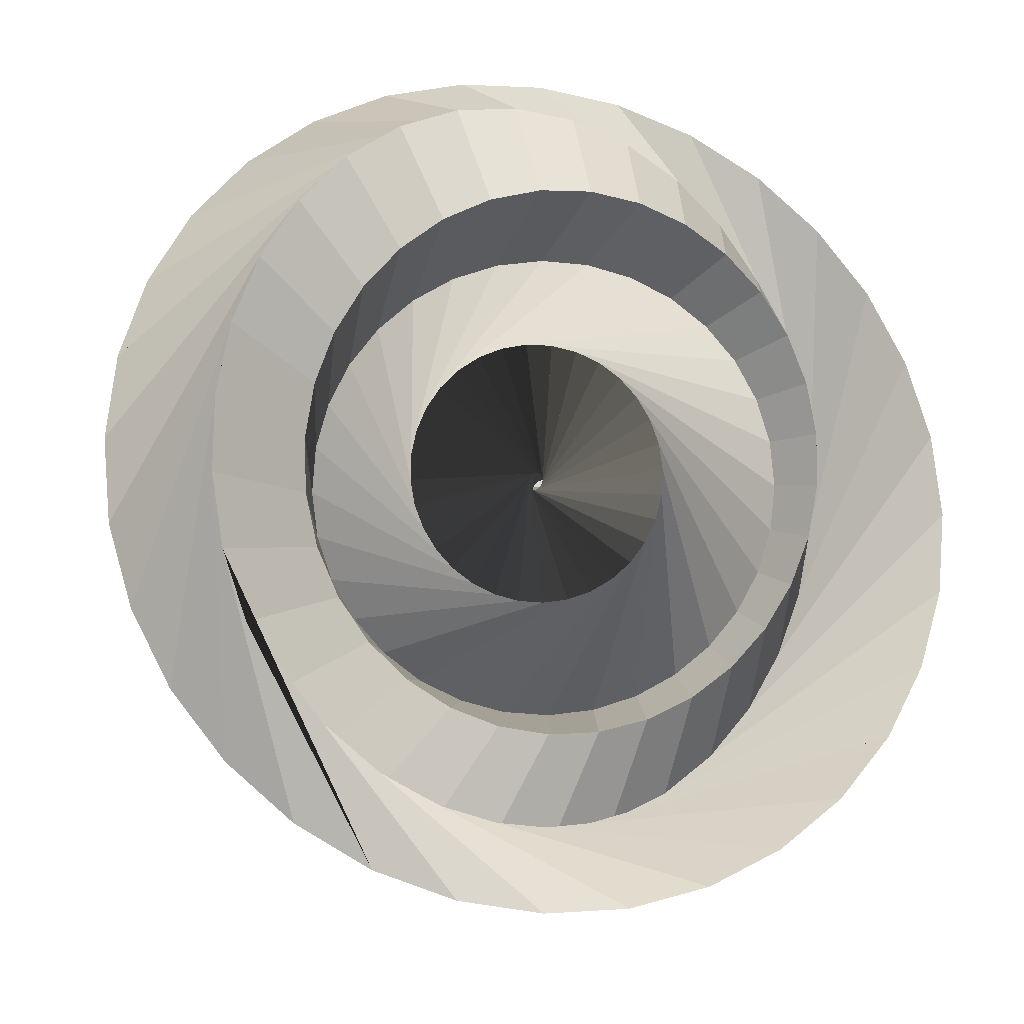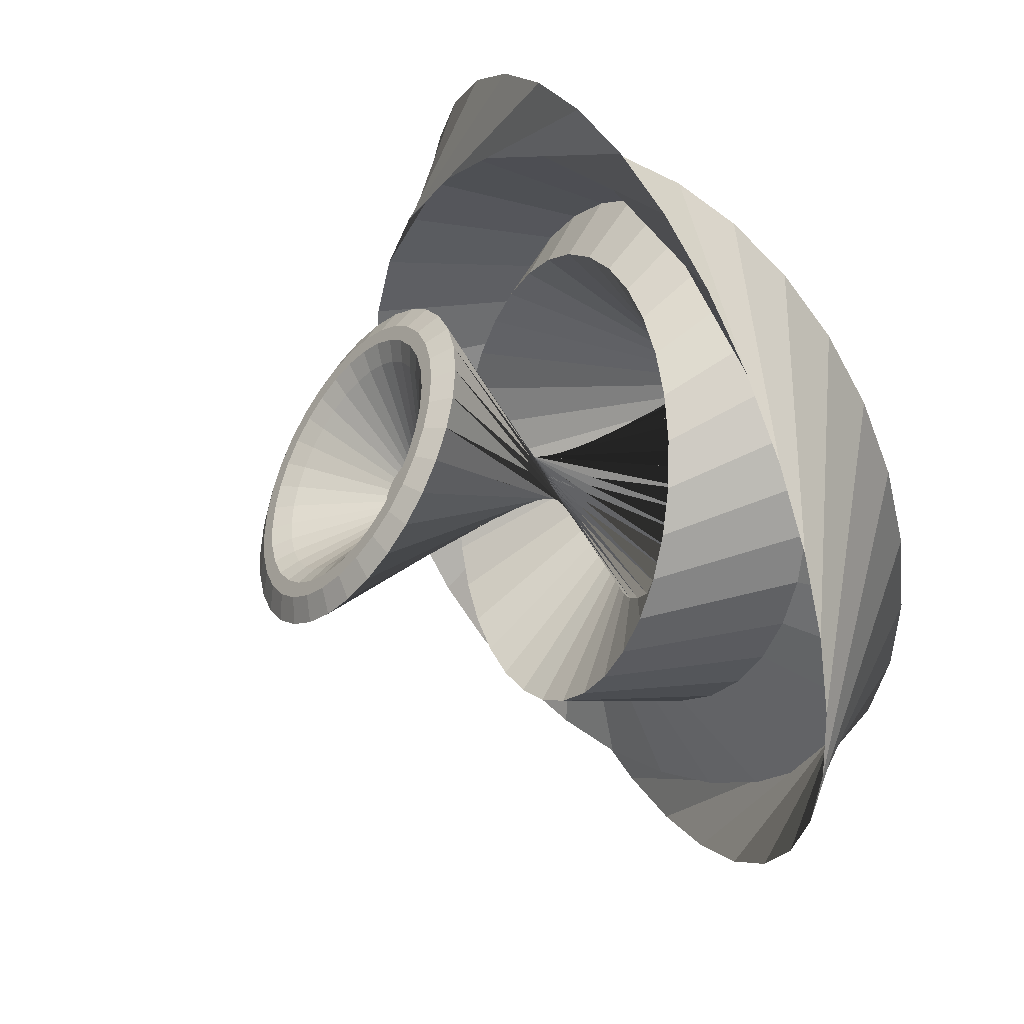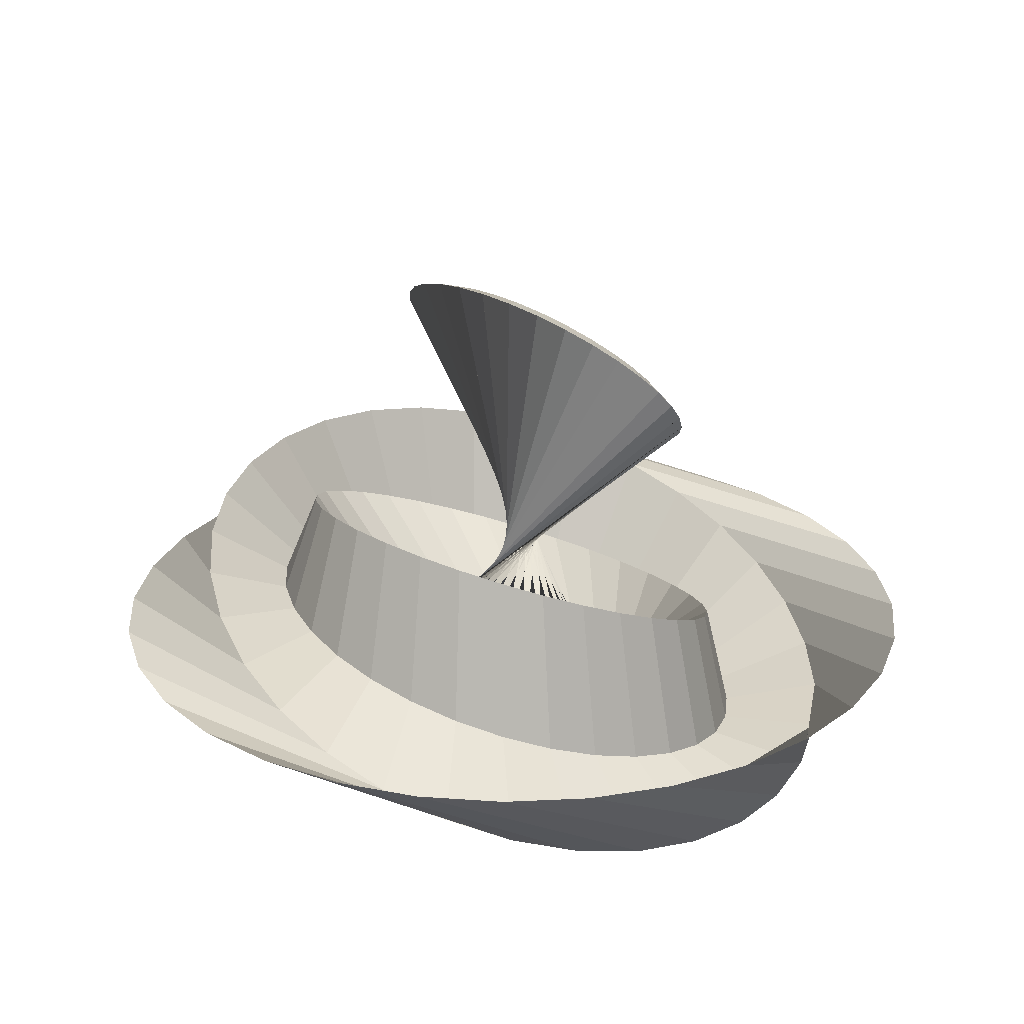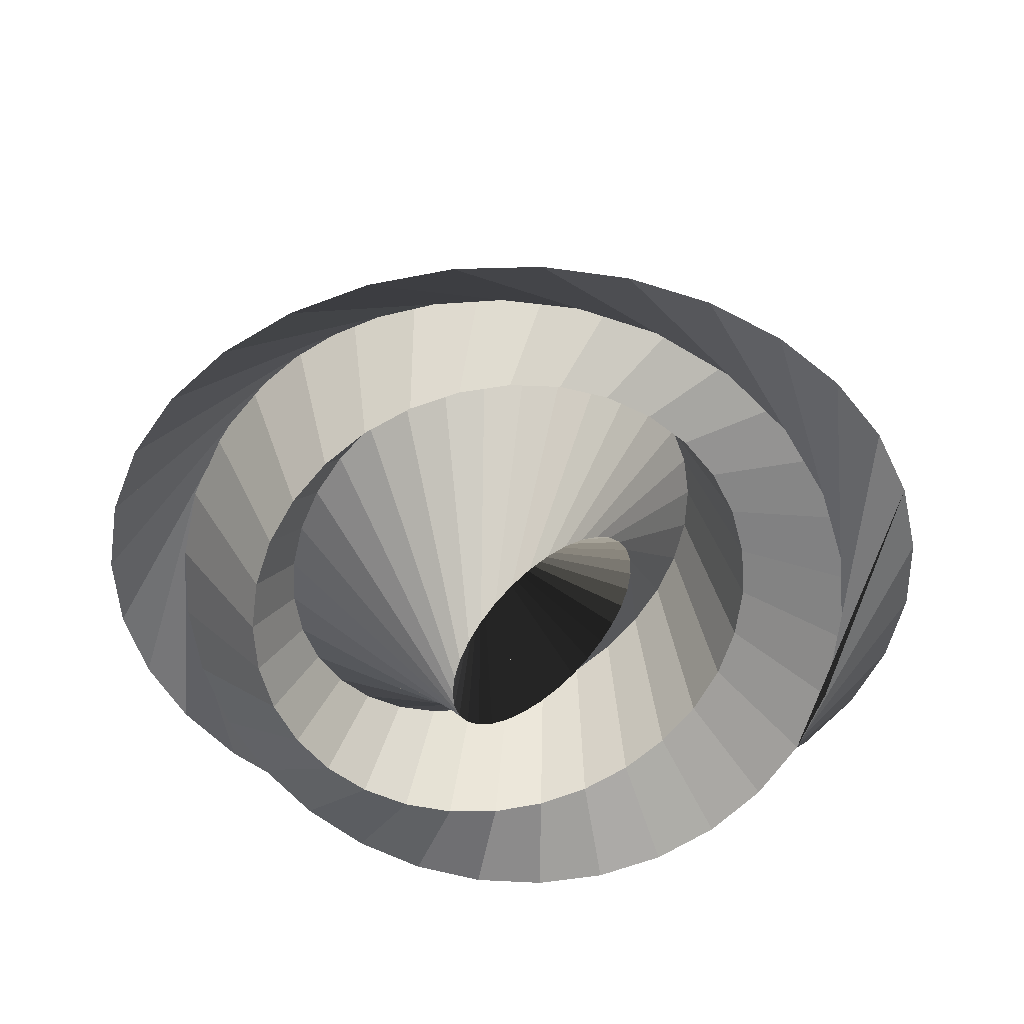
<metadata>
{"format":"obj","ext":"obj","renderer":"f3d","projection":"perspective","resolution":1024,"background":"white","views":[{"elev":-18.3,"azim":-15.6,"up":"+Z"},{"elev":47.4,"azim":-116.5,"up":"+Z"},{"elev":24.5,"azim":-111.4,"up":"+Y"},{"elev":-46.2,"azim":131.2,"up":"+Y"}]}
</metadata>
<code>
o Cylinder
v -0.4812 2.252 -0.9728
v -0.6534 2.17 -0.8744
v -0.2915 2.332 -1.033
v -0.09166 2.407 -1.053
v 0.1107 2.475 -1.031
v 0.3078 2.532 -0.969
v 0.4921 2.577 -0.8689
v 0.6565 2.608 -0.7346
v 0.7946 2.623 -0.5713
v 0.9012 2.622 -0.3852
v 0.9721 2.606 -0.1835
v 1.005 2.574 0.02607
v 0.9976 2.528 0.2355
v 0.9512 2.47 0.4366
v 0.8672 2.402 0.6218
v 0.749 2.327 0.7839
v 0.6009 2.246 0.9167
v 0.4287 2.165 1.015
v 0.239 2.085 1.075
v 0.03913 2.01 1.095
v -0.1633 1.942 1.073
v -0.3604 1.885 1.011
v -0.5446 1.84 0.9112
v -0.709 1.809 0.7769
v -0.8471 1.794 0.6136
v -0.9537 1.794 0.4275
v -1.025 1.811 0.2258
v -1.057 1.842 0.01618
v -1.05 1.888 -0.1932
v -1.004 1.946 -0.3944
v -0.9198 2.014 -0.5795
v -0.8015 2.09 -0.7416
v 0.2565 2.231 -1.29
v -0 2.231 -1.315
v 0.5032 2.231 -1.215
v 0.7305 2.231 -1.093
v 0.9298 2.231 -0.9298
v 1.093 2.231 -0.7305
v 1.215 2.231 -0.5032
v 1.29 2.231 -0.2565
v 1.315 2.231 -0
v 1.29 2.231 0.2565
v 1.215 2.231 0.5032
v 1.093 2.231 0.7305
v 0.9298 2.231 0.9298
v 0.7305 2.231 1.093
v 0.5032 2.231 1.215
v 0.2565 2.231 1.29
v -0.5032 2.231 1.215
v -0.7305 2.231 1.093
v -0.9298 2.231 0.9298
v -1.093 2.231 0.7305
v -1.215 2.231 0.5032
v -1.29 2.231 0.2565
v -1.315 2.231 -1e-06
v -1.29 2.231 -0.2565
v -1.215 2.231 -0.5032
v -1.093 2.231 -0.7305
v -0.9298 2.231 -0.9298
v -0.7305 2.231 -1.093
v -0.5032 2.231 -1.215
v -0.2565 2.231 -1.29
v -0.2653 2.289 -0.7155
v -0.4051 2.259 -0.647
v -0.1137 2.312 -0.7564
v 0.04389 2.325 -0.768
v 0.2014 2.33 -0.75
v 0.3528 2.325 -0.703
v 0.4923 2.31 -0.6288
v 0.6145 2.287 -0.5303
v 0.7147 2.257 -0.4113
v 0.789 2.219 -0.2763
v 0.8347 2.176 -0.1305
v 0.8499 2.13 0.0204
v 0.834 2.082 0.1707
v 0.7877 2.034 0.3146
v 0.7128 1.988 0.4466
v 0.6121 1.945 0.5616
v 0.4895 1.908 0.6551
v 0.3498 1.878 0.7236
v 0.1982 1.855 0.7645
v 0.04058 1.841 0.7762
v -0.1169 1.837 0.7581
v -0.2684 1.842 0.7111
v -0.4078 1.856 0.637
v -0.53 1.879 0.5385
v -0.6302 1.91 0.4194
v -0.7045 1.948 0.2844
v -0.7502 1.99 0.1387
v -0.7654 2.037 -0.01227
v -0.7495 2.085 -0.1626
v -0.7033 2.133 -0.3065
v -0.6283 2.179 -0.4385
v -0.5277 2.222 -0.5534
v -0.1407 2.664 -0.5946
v -0.2697 2.665 -0.5398
v -0.004139 2.653 -0.6258
v 0.1347 2.632 -0.6321
v 0.2706 2.601 -0.6134
v 0.3982 2.562 -0.5702
v 0.5126 2.517 -0.5044
v 0.6095 2.466 -0.4184
v 0.6851 2.413 -0.3155
v 0.7365 2.358 -0.1996
v 0.7618 2.305 -0.07533
v 0.7599 2.255 0.05266
v 0.731 2.21 0.1794
v 0.6761 2.172 0.3001
v 0.5974 2.142 0.41
v 0.4979 2.121 0.505
v 0.3814 2.111 0.5814
v 0.2524 2.112 0.6362
v 0.1159 2.123 0.6674
v -0.02301 2.144 0.6737
v -0.1589 2.175 0.6549
v -0.2864 2.214 0.6118
v -0.4009 2.259 0.546
v -0.4978 2.31 0.4599
v -0.5734 2.363 0.357
v -0.6248 2.418 0.2412
v -0.6501 2.471 0.1169
v -0.6482 2.521 -0.0111
v -0.6193 2.566 -0.1379
v -0.5644 2.604 -0.2585
v -0.4857 2.634 -0.3685
v -0.3862 2.655 -0.4634
v 0.1062 2.095 -0.3878
v 0.04895 2.141 -0.4034
v 0.1562 2.045 -0.3597
v 0.197 1.995 -0.3204
v 0.2271 1.947 -0.2712
v 0.2453 1.901 -0.2141
v 0.2509 1.861 -0.1512
v 0.2438 1.827 -0.08498
v 0.2241 1.8 -0.018
v 0.1926 1.783 0.0472
v 0.1506 1.775 0.1081
v 0.09969 1.776 0.1624
v 0.04175 1.787 0.2079
v -0.02094 1.808 0.243
v -0.08599 1.837 0.2662
v -0.1509 1.873 0.2768
v -0.2131 1.916 0.2742
v -0.2704 1.962 0.2586
v -0.3203 2.011 0.2306
v -0.3612 2.061 0.1912
v -0.3913 2.11 0.142
v -0.4095 2.155 0.08489
v -0.4151 2.196 0.02201
v -0.408 2.23 -0.04419
v -0.3883 2.256 -0.1112
v -0.3568 2.274 -0.1764
v -0.3148 2.282 -0.2373
v -0.2639 2.281 -0.2915
v -0.2059 2.269 -0.3371
v -0.1432 2.249 -0.3722
v -0.0782 2.22 -0.3954
v -0.0133 2.183 -0.4059
v -0.2565 2.231 1.29
v -0 2.231 1.315
v 0.9402 2.231 0.9402
v -0.2594 2.231 1.304
v 0.7387 2.231 1.106
v 0.5088 2.231 1.228
v 0.2594 2.231 1.304
v -0 2.231 1.33
v -0.02958 2.934 0.4265
v 0.01511 2.89 0.4549
v -0.06442 2.981 0.3896
v -0.08802 3.028 0.3457
v -0.09945 3.074 0.2965
v -0.09832 3.118 0.244
v -0.08478 3.157 0.1903
v -0.05945 3.19 0.1376
v -0.0234 3.216 0.08763
v 0.02195 3.234 0.04242
v 0.0749 3.243 0.003553
v 0.1335 3.242 -0.02754
v 0.1956 3.233 -0.0497
v 0.2589 3.216 -0.06206
v 0.3211 3.189 -0.06406
v 0.3797 3.156 -0.05555
v 0.4324 3.117 -0.03676
v 0.4771 3.073 -0.008367
v 0.512 3.027 0.02853
v 0.5356 2.979 0.07246
v 0.547 2.933 0.1217
v 0.5459 2.889 0.1741
v 0.5323 2.85 0.2278
v 0.507 2.817 0.2806
v 0.4709 2.791 0.3305
v 0.4256 2.774 0.3757
v 0.3726 2.765 0.4146
v 0.314 2.765 0.4457
v 0.2519 2.774 0.4679
v 0.1886 2.792 0.4802
v 0.1264 2.818 0.4822
v 0.06783 2.851 0.4737
v -0.1645 2.898 0.5411
v -0.09704 2.832 0.5839
v -0.217 2.968 0.4855
v -0.2525 3.04 0.4193
v -0.2698 3.11 0.345
v -0.2681 3.176 0.2655
v -0.2475 3.235 0.1838
v -0.2088 3.286 0.1031
v -0.1534 3.325 0.02643
v -0.08358 3.352 -0.04319
v -0.001937 3.366 -0.1031
v 0.08839 3.366 -0.151
v 0.1839 3.352 -0.1851
v 0.281 3.325 -0.2041
v 0.3758 3.285 -0.2071
v 0.4648 3.235 -0.1942
v 0.5446 3.175 -0.1658
v 0.612 3.109 -0.1229
v 0.6645 3.039 -0.06732
v 0.7001 2.968 -0.001112
v 0.7173 2.898 0.07318
v 0.7156 2.832 0.1527
v 0.695 2.772 0.2344
v 0.6563 2.722 0.3151
v 0.601 2.682 0.3917
v 0.5311 2.655 0.4613
v 0.4495 2.641 0.5213
v 0.3592 2.641 0.5692
v 0.2636 2.655 0.6033
v 0.1666 2.682 0.6222
v 0.07172 2.722 0.6253
v -0.01729 2.773 0.6123
v -0.09805 2.938 0.5149
v -0.03999 2.881 0.5518
v -0.1433 2.998 0.467
v -0.1739 3.06 0.4099
v -0.1888 3.12 0.346
v -0.1873 3.177 0.2776
v -0.1696 3.228 0.2074
v -0.1364 3.271 0.1382
v -0.08895 3.305 0.07249
v -0.02915 3.328 0.01288
v 0.04074 3.34 -0.03842
v 0.1181 3.34 -0.07944
v 0.1999 3.328 -0.1086
v 0.2831 3.305 -0.1249
v 0.3645 3.271 -0.1275
v 0.4411 3.227 -0.1164
v 0.5097 3.176 -0.09193
v 0.5677 3.119 -0.05504
v 0.613 3.059 -0.007149
v 0.6436 2.997 0.04989
v 0.6585 2.937 0.1138
v 0.657 2.88 0.1822
v 0.6393 2.829 0.2524
v 0.6061 2.786 0.3217
v 0.5586 2.752 0.3873
v 0.4988 2.729 0.447
v 0.4289 2.717 0.4982
v 0.3516 2.717 0.5393
v 0.2698 2.729 0.5685
v 0.1866 2.752 0.5847
v 0.1051 2.786 0.5873
v 0.02864 2.83 0.5762
v -0.06242 2.947 0.4846
v -0.0104 2.896 0.5177
v -0.103 3.001 0.4417
v -0.1304 3.057 0.3905
v -0.1438 3.111 0.3332
v -0.1425 3.161 0.272
v -0.1267 3.207 0.2092
v -0.09704 3.246 0.1473
v -0.05471 3.276 0.08867
v -0.001352 3.297 0.03546
v 0.061 3.308 -0.01031
v 0.13 3.308 -0.04691
v 0.203 3.297 -0.07295
v 0.2774 3.276 -0.08743
v 0.3502 3.245 -0.08975
v 0.4186 3.206 -0.07977
v 0.4801 3.161 -0.05783
v 0.5321 3.11 -0.02476
v 0.5727 3.056 0.01818
v 0.6001 3 0.0693
v 0.6135 2.946 0.1266
v 0.6122 2.896 0.1878
v 0.5964 2.85 0.2506
v 0.5667 2.811 0.3125
v 0.5244 2.781 0.3712
v 0.471 2.76 0.4244
v 0.4087 2.749 0.4701
v 0.3397 2.749 0.5067
v 0.2666 2.76 0.5328
v 0.1923 2.781 0.5473
v 0.1195 2.812 0.5496
v 0.05105 2.851 0.5396
v 0.08421 2.842 0.1573
v 0.09782 2.829 0.166
v 0.07361 2.856 0.1461
v 0.06644 2.871 0.1327
v 0.06299 2.885 0.1178
v 0.06337 2.898 0.1018
v 0.06751 2.91 0.08552
v 0.07524 2.92 0.0695
v 0.08619 2.928 0.05437
v 0.09995 2.933 0.04068
v 0.116 2.936 0.02891
v 0.1337 2.936 0.01948
v 0.1526 2.933 0.01274
v 0.1718 2.928 0.008964
v 0.1907 2.92 0.008325
v 0.2085 2.91 0.01088
v 0.2245 2.898 0.01657
v 0.2381 2.884 0.02519
v 0.2487 2.87 0.03641
v 0.2559 2.856 0.04978
v 0.2594 2.842 0.06475
v 0.259 2.829 0.0807
v 0.2548 2.817 0.097
v 0.2471 2.807 0.113
v 0.2361 2.799 0.1281
v 0.2224 2.794 0.1418
v 0.2063 2.791 0.1536
v 0.1886 2.791 0.163
v 0.1698 2.794 0.1698
v 0.1506 2.799 0.1736
v 0.1317 2.807 0.1742
v 0.1139 2.817 0.1716
f 28 27 89 90
f 14 15 47 46
f 13 14 46 45
f 12 13 45 44
f 11 12 44 43
f 10 11 43 42
f 9 10 42 41
f 8 9 41 40
f 7 8 40 39
f 6 7 39 38
f 32 2 34 62
f 5 6 38 37
f 31 32 62 61
f 4 5 37 36
f 30 31 61 60
f 15 16 48 47
f 16 17 160 48
f 17 18 159 160
f 18 19 49 159
f 19 20 50 49
f 20 21 51 50
f 21 22 52 51
f 22 23 53 52
f 23 24 54 53
f 24 25 55 54
f 25 26 56 55
f 26 27 57 56
f 27 28 58 57
f 2 1 33 34
f 28 29 59 58
f 1 3 35 33
f 29 30 60 59
f 3 4 36 35
f 72 71 103 104
f 15 14 76 77
f 1 2 64 63
f 29 28 90 91
f 16 15 77 78
f 3 1 63 65
f 30 29 91 92
f 17 16 78 79
f 4 3 65 66
f 31 30 92 93
f 18 17 79 80
f 5 4 66 67
f 32 31 93 94
f 19 18 80 81
f 6 5 67 68
f 2 32 94 64
f 20 19 81 82
f 7 6 68 69
f 21 20 82 83
f 8 7 69 70
f 22 21 83 84
f 9 8 70 71
f 23 22 84 85
f 10 9 71 72
f 24 23 85 86
f 11 10 72 73
f 25 24 86 87
f 12 11 73 74
f 26 25 87 88
f 13 12 74 75
f 27 26 88 89
f 14 13 75 76
f 107 106 138 139
f 86 85 117 118
f 73 72 104 105
f 87 86 118 119
f 74 73 105 106
f 88 87 119 120
f 75 74 106 107
f 89 88 120 121
f 76 75 107 108
f 90 89 121 122
f 77 76 108 109
f 63 64 96 95
f 91 90 122 123
f 78 77 109 110
f 65 63 95 97
f 92 91 123 124
f 79 78 110 111
f 66 65 97 98
f 93 92 124 125
f 80 79 111 112
f 67 66 98 99
f 94 93 125 126
f 81 80 112 113
f 68 67 99 100
f 64 94 126 96
f 82 81 113 114
f 69 68 100 101
f 83 82 114 115
f 70 69 101 102
f 84 83 115 116
f 71 70 102 103
f 85 84 116 117
f 121 120 152 153
f 108 107 139 140
f 122 121 153 154
f 109 108 140 141
f 95 96 128 127
f 123 122 154 155
f 110 109 141 142
f 97 95 127 129
f 124 123 155 156
f 111 110 142 143
f 98 97 129 130
f 125 124 156 157
f 112 111 143 144
f 99 98 130 131
f 126 125 157 158
f 113 112 144 145
f 100 99 131 132
f 96 126 158 128
f 114 113 145 146
f 101 100 132 133
f 115 114 146 147
f 102 101 133 134
f 116 115 147 148
f 103 102 134 135
f 117 116 148 149
f 104 103 135 136
f 118 117 149 150
f 105 104 136 137
f 119 118 150 151
f 106 105 137 138
f 120 119 151 152
f 138 137 209 210
f 187 186 314 315
f 152 151 223 224
f 139 138 210 211
f 153 152 224 225
f 140 139 211 212
f 154 153 225 226
f 141 140 212 213
f 127 128 200 199
f 155 154 226 227
f 142 141 213 214
f 129 127 199 201
f 156 155 227 228
f 143 142 214 215
f 130 129 201 202
f 157 156 228 229
f 144 143 215 216
f 131 130 202 203
f 158 157 229 230
f 145 144 216 217
f 132 131 203 204
f 128 158 230 200
f 146 145 217 218
f 133 132 204 205
f 147 146 218 219
f 134 133 205 206
f 148 147 219 220
f 135 134 206 207
f 149 148 220 221
f 136 135 207 208
f 150 149 221 222
f 137 136 208 209
f 151 150 222 223
f 170 171 267 266
f 196 197 293 292
f 214 213 245 246
f 169 170 266 265
f 195 196 292 291
f 213 212 244 245
f 167 169 265 263
f 194 195 291 290
f 212 211 243 244
f 168 167 263 264
f 193 194 290 289
f 211 210 242 243
f 192 193 289 288
f 210 209 241 242
f 191 192 288 287
f 209 208 240 241
f 190 191 287 286
f 208 207 239 240
f 189 190 286 285
f 207 206 238 239
f 188 189 285 284
f 206 205 237 238
f 187 188 284 283
f 205 204 236 237
f 200 230 262 232
f 186 187 283 282
f 204 203 235 236
f 230 229 261 262
f 185 186 282 281
f 203 202 234 235
f 229 228 260 261
f 184 185 281 280
f 264 263 231 232
f 263 265 233 231
f 265 266 234 233
f 266 267 235 234
f 267 268 236 235
f 268 269 237 236
f 269 270 238 237
f 270 271 239 238
f 271 272 240 239
f 272 273 241 240
f 273 274 242 241
f 274 275 243 242
f 275 276 244 243
f 276 277 245 244
f 277 278 246 245
f 278 279 247 246
f 279 280 248 247
f 280 281 249 248
f 281 282 250 249
f 282 283 251 250
f 283 284 252 251
f 284 285 253 252
f 285 286 254 253
f 286 287 255 254
f 287 288 256 255
f 288 289 257 256
f 289 290 258 257
f 290 291 259 258
f 291 292 260 259
f 292 293 261 260
f 293 294 262 261
f 294 264 232 262
f 215 214 246 247
f 197 198 294 293
f 171 172 268 267
f 216 215 247 248
f 198 168 264 294
f 172 173 269 268
f 217 216 248 249
f 173 174 270 269
f 218 217 249 250
f 174 175 271 270
f 219 218 250 251
f 175 176 272 271
f 220 219 251 252
f 176 177 273 272
f 221 220 252 253
f 177 178 274 273
f 222 221 253 254
f 178 179 275 274
f 223 222 254 255
f 179 180 276 275
f 224 223 255 256
f 180 181 277 276
f 225 224 256 257
f 181 182 278 277
f 226 225 257 258
f 199 200 232 231
f 182 183 279 278
f 227 226 258 259
f 201 199 231 233
f 183 184 280 279
f 228 227 259 260
f 202 201 233 234
f 295 296 326 325 324 323 322 321 320 319 318 317 316 315 314 313 312 311 310 309 308 307 306 305 304 303 302 301 300 299 298 297
f 174 173 301 302
f 188 187 315 316
f 175 174 302 303
f 189 188 316 317
f 176 175 303 304
f 190 189 317 318
f 177 176 304 305
f 191 190 318 319
f 178 177 305 306
f 192 191 319 320
f 179 178 306 307
f 193 192 320 321
f 180 179 307 308
f 194 193 321 322
f 181 180 308 309
f 167 168 296 295
f 195 194 322 323
f 182 181 309 310
f 169 167 295 297
f 196 195 323 324
f 183 182 310 311
f 170 169 297 298
f 197 196 324 325
f 184 183 311 312
f 171 170 298 299
f 198 197 325 326
f 185 184 312 313
f 172 171 299 300
f 168 198 326 296
f 186 185 313 314
f 173 172 300 301

</code>
